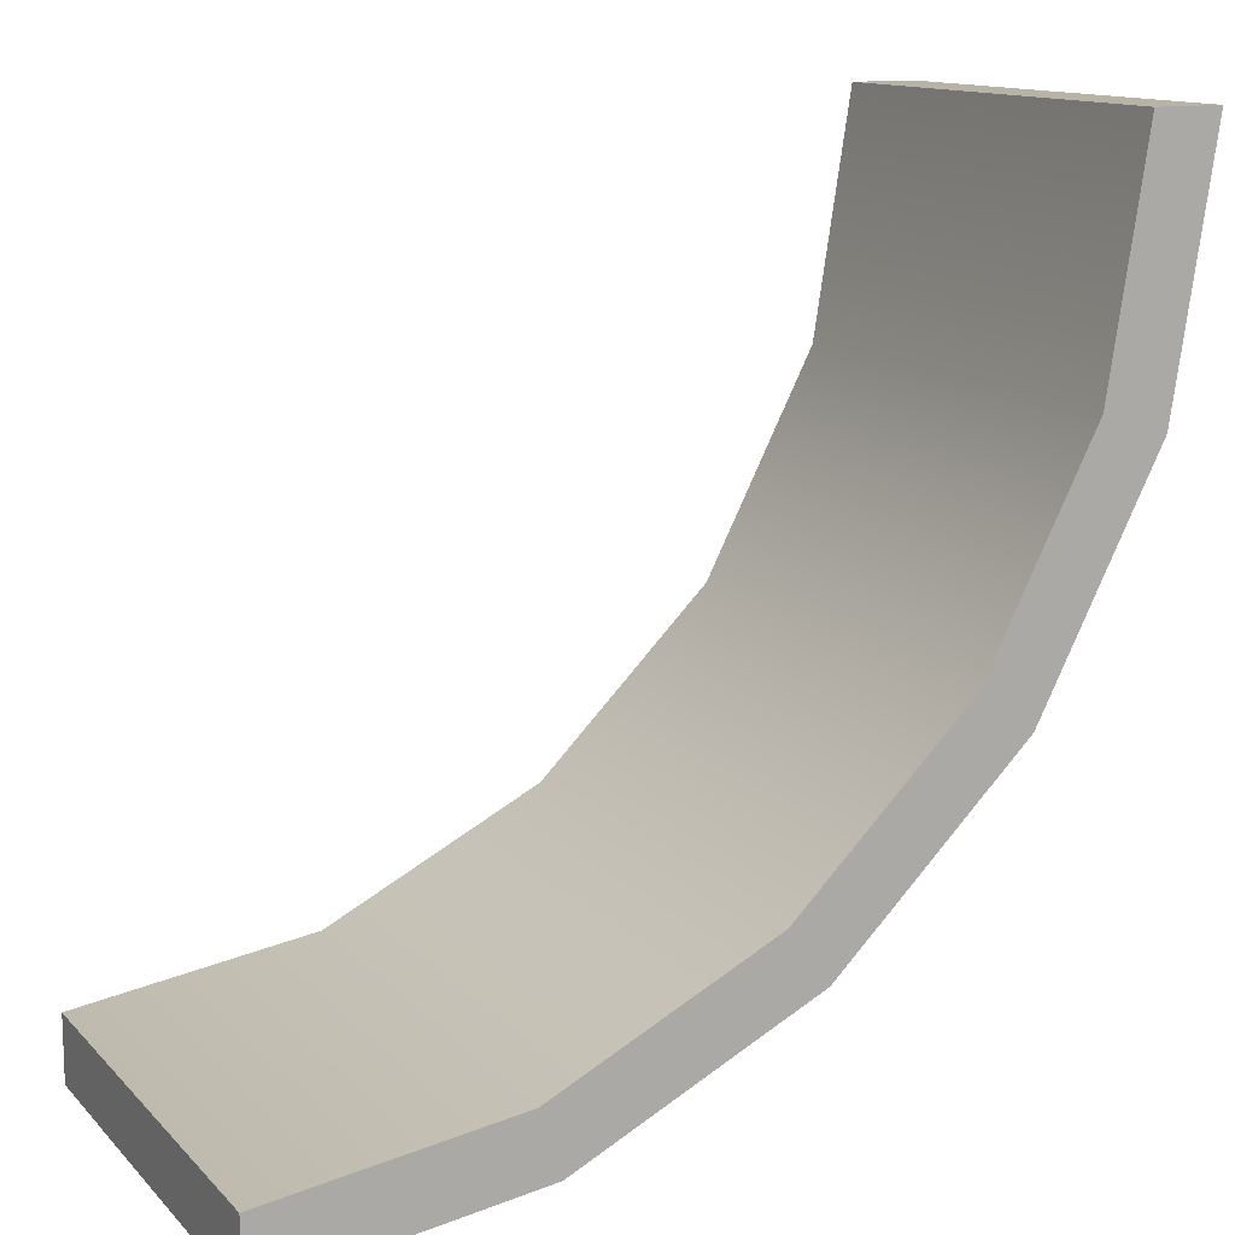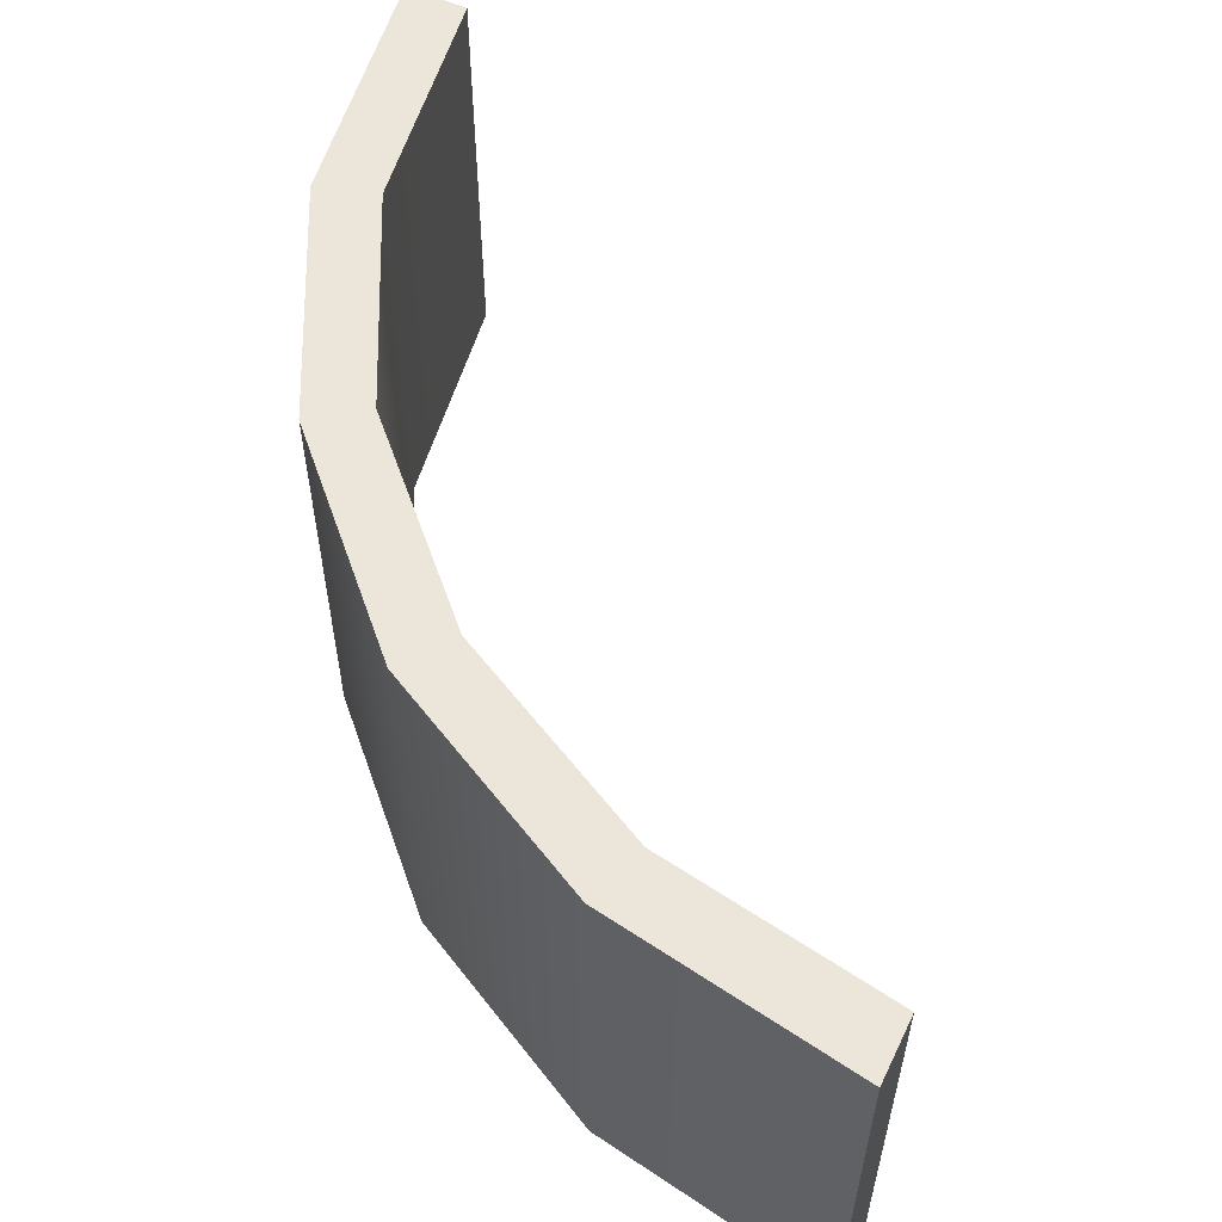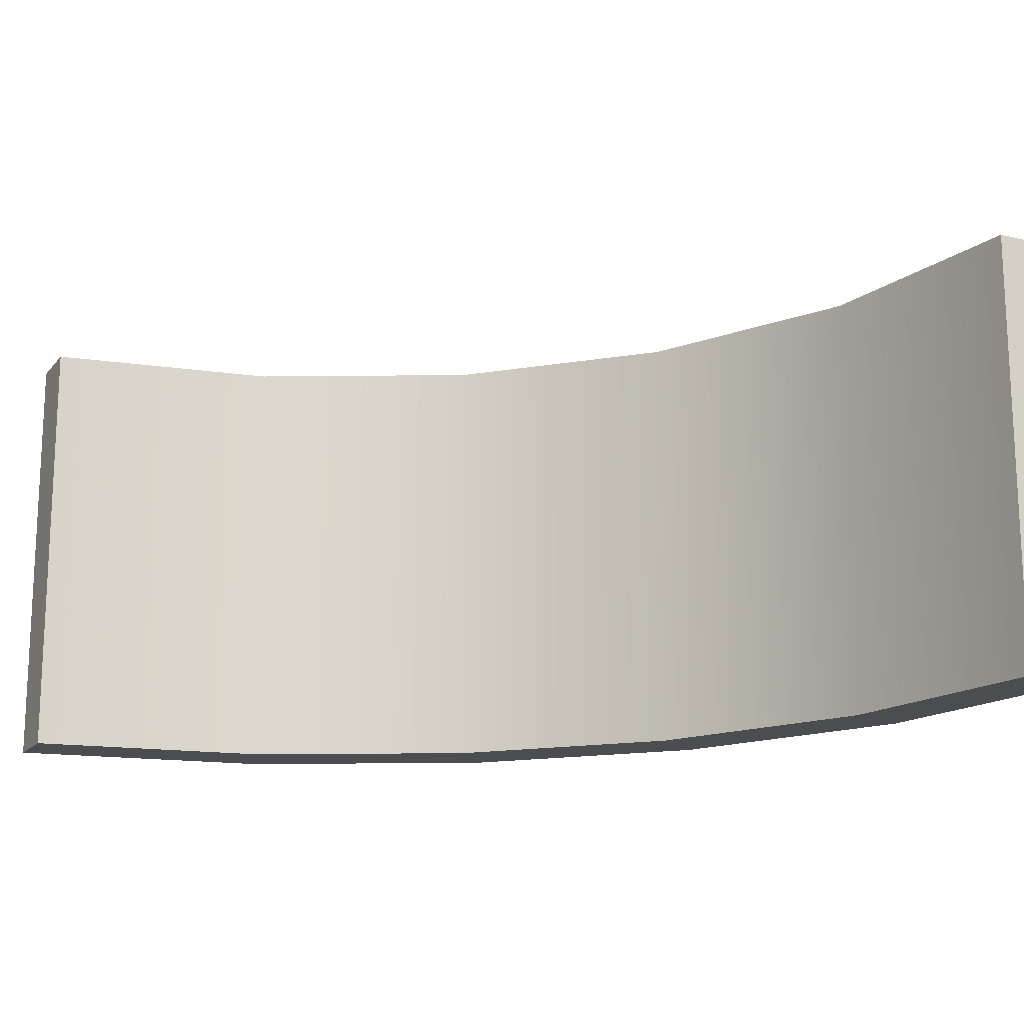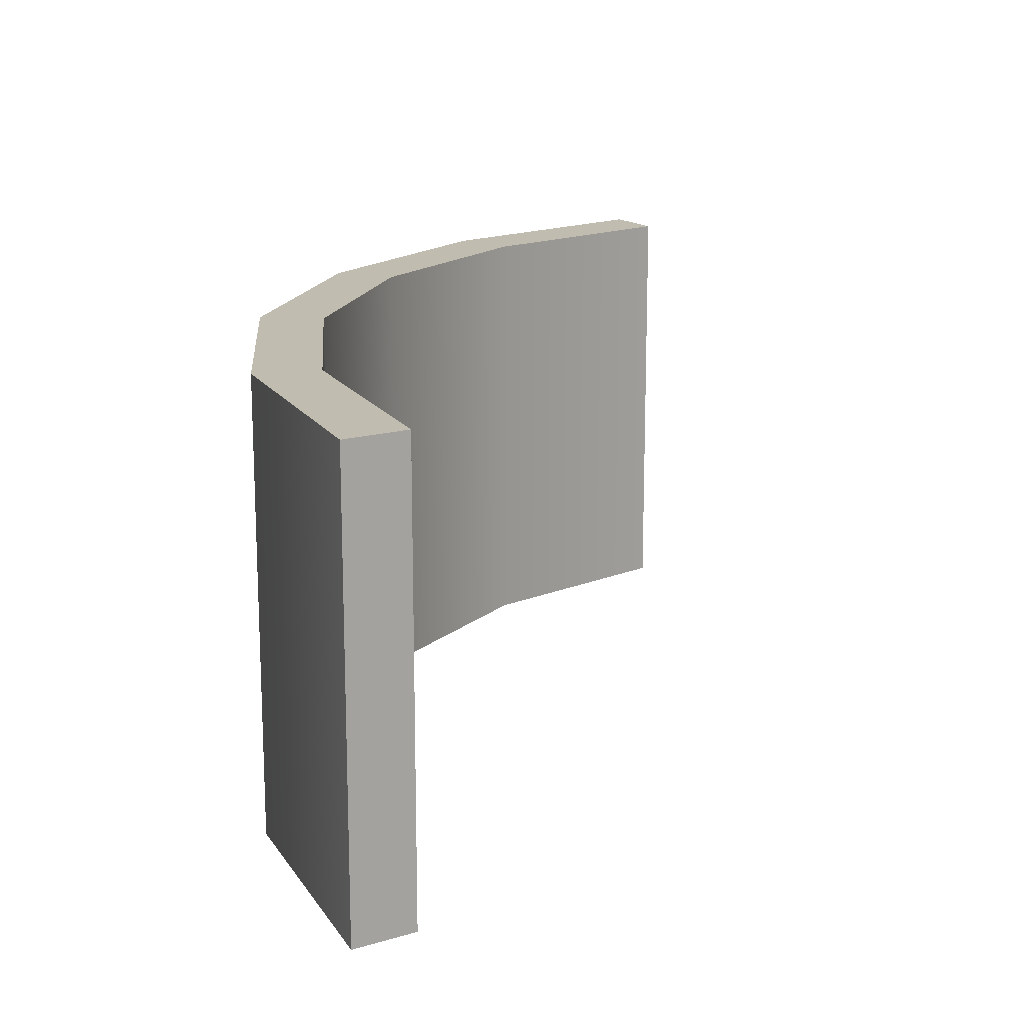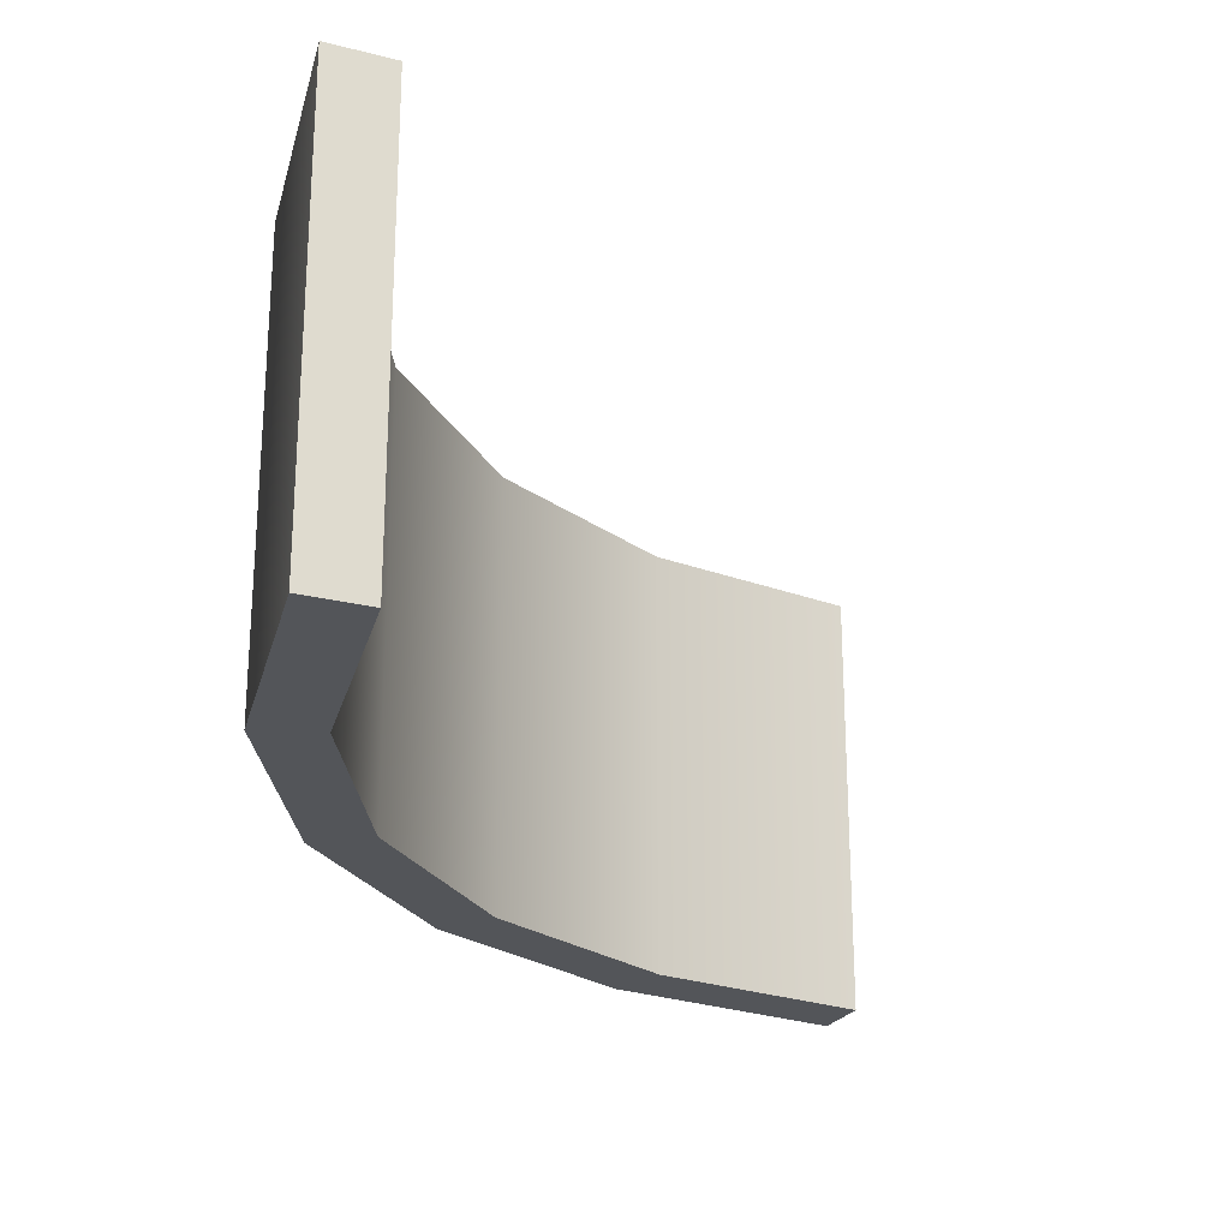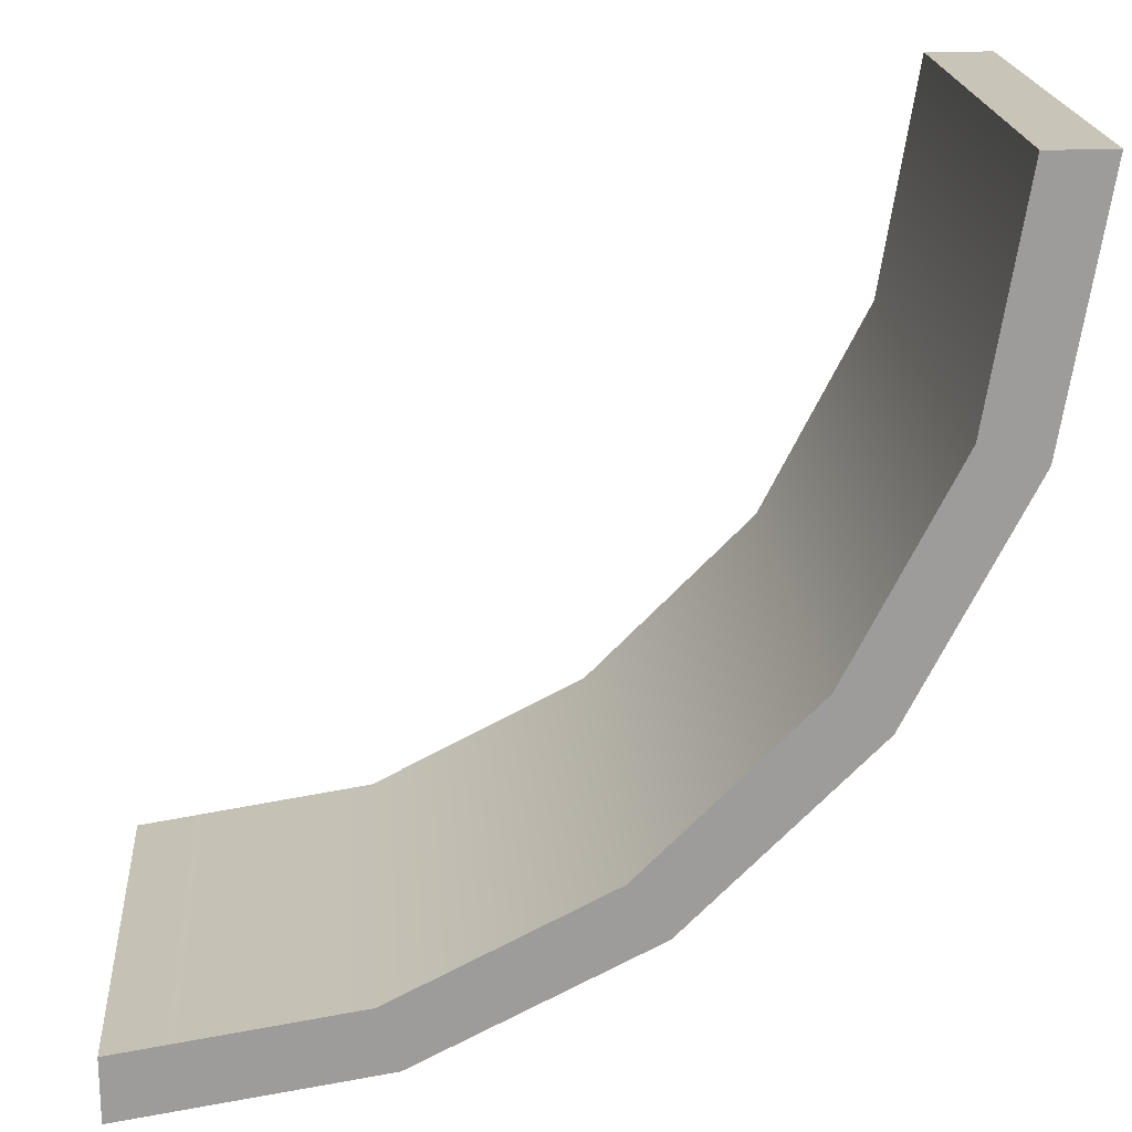
<metadata>
{"format":"obj","ext":"obj","renderer":"f3d","projection":"perspective","resolution":1024,"background":"white","views":[{"elev":12.9,"azim":-26.3,"up":"+Z"},{"elev":57.4,"azim":-154.3,"up":"+Y"},{"elev":-16.2,"azim":-25.7,"up":"+Y"},{"elev":16.3,"azim":-121.3,"up":"+Y"},{"elev":-24.2,"azim":-112.8,"up":"+Y"},{"elev":20.1,"azim":-4.2,"up":"+Z"}]}
</metadata>
<code>
g default
v 10.23 0 -3.607
v 9.947 0 -5.407
v 9.12 0 -7.032
v 7.831 0 -8.321
v 6.207 0 -9.148
v 4.406 0 -9.433
v 10.23 3.468 -3.607
v 9.947 3.468 -5.407
v 9.12 3.468 -7.032
v 7.831 3.468 -8.321
v 6.207 3.468 -9.148
v 4.406 3.468 -9.433
v 10.73 3.468 -3.607
v 10.42 3.468 -5.562
v 9.524 3.468 -7.326
v 8.125 3.468 -8.725
v 6.361 3.468 -9.624
v 4.406 3.468 -9.933
v 10.73 0 -3.607
v 10.42 0 -5.562
v 9.524 0 -7.326
v 8.125 0 -8.725
v 6.361 0 -9.624
v 4.406 0 -9.933
g pPipe1
f 2 1 7 8
f 3 2 8 9
f 4 3 9 10
f 5 4 10 11
f 6 5 11 12
f 8 7 13 14
f 9 8 14 15
f 10 9 15 16
f 11 10 16 17
f 12 11 17 18
f 14 13 19 20
f 15 14 20 21
f 16 15 21 22
f 17 16 22 23
f 18 17 23 24
f 20 19 1 2
f 21 20 2 3
f 22 21 3 4
f 23 22 4 5
f 24 23 5 6
f 7 1 19 13
f 12 18 24 6

</code>
